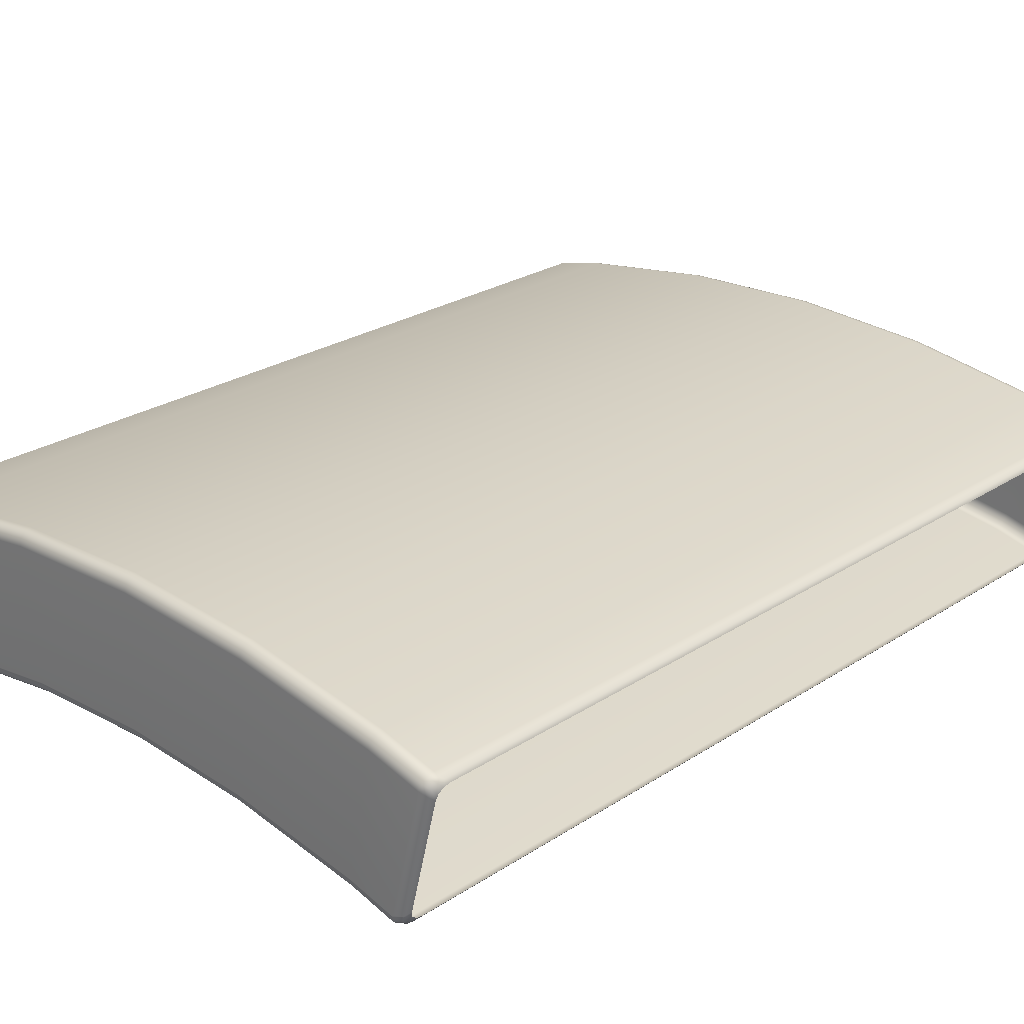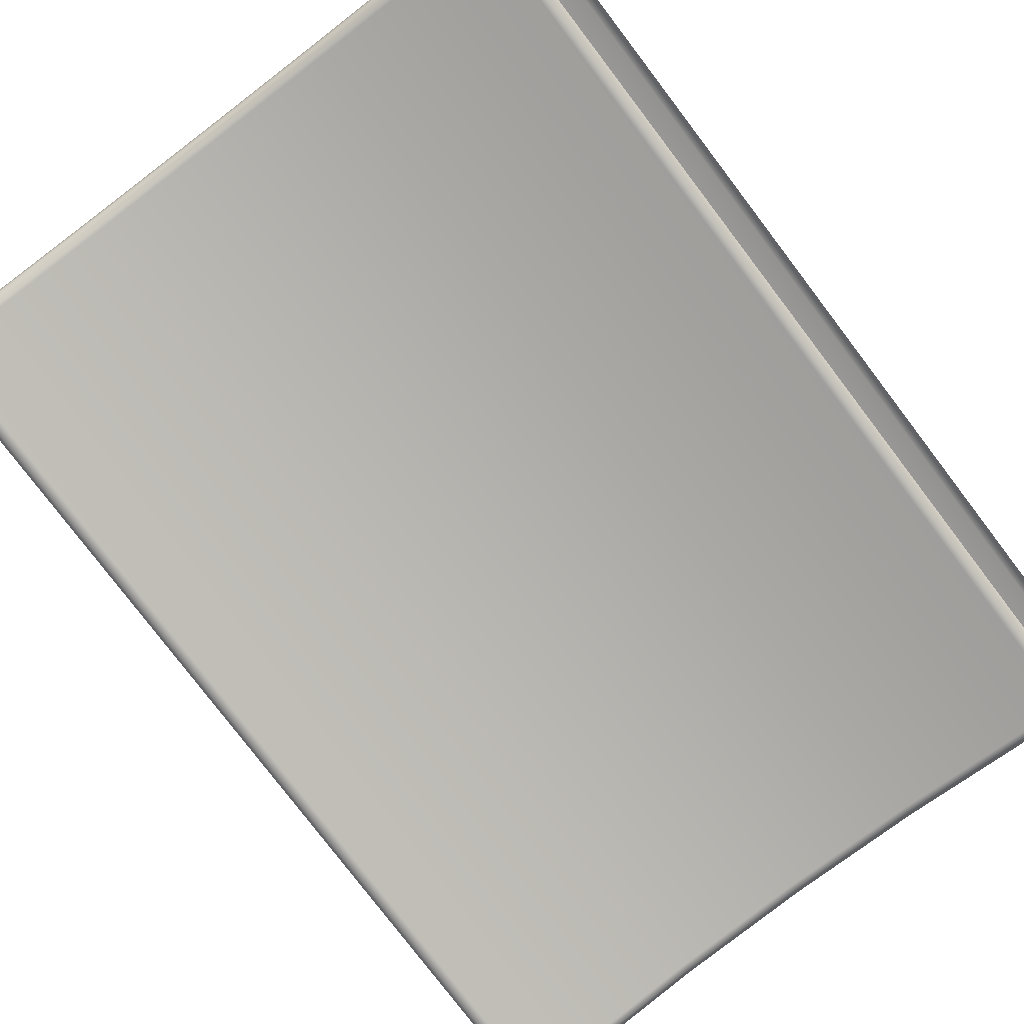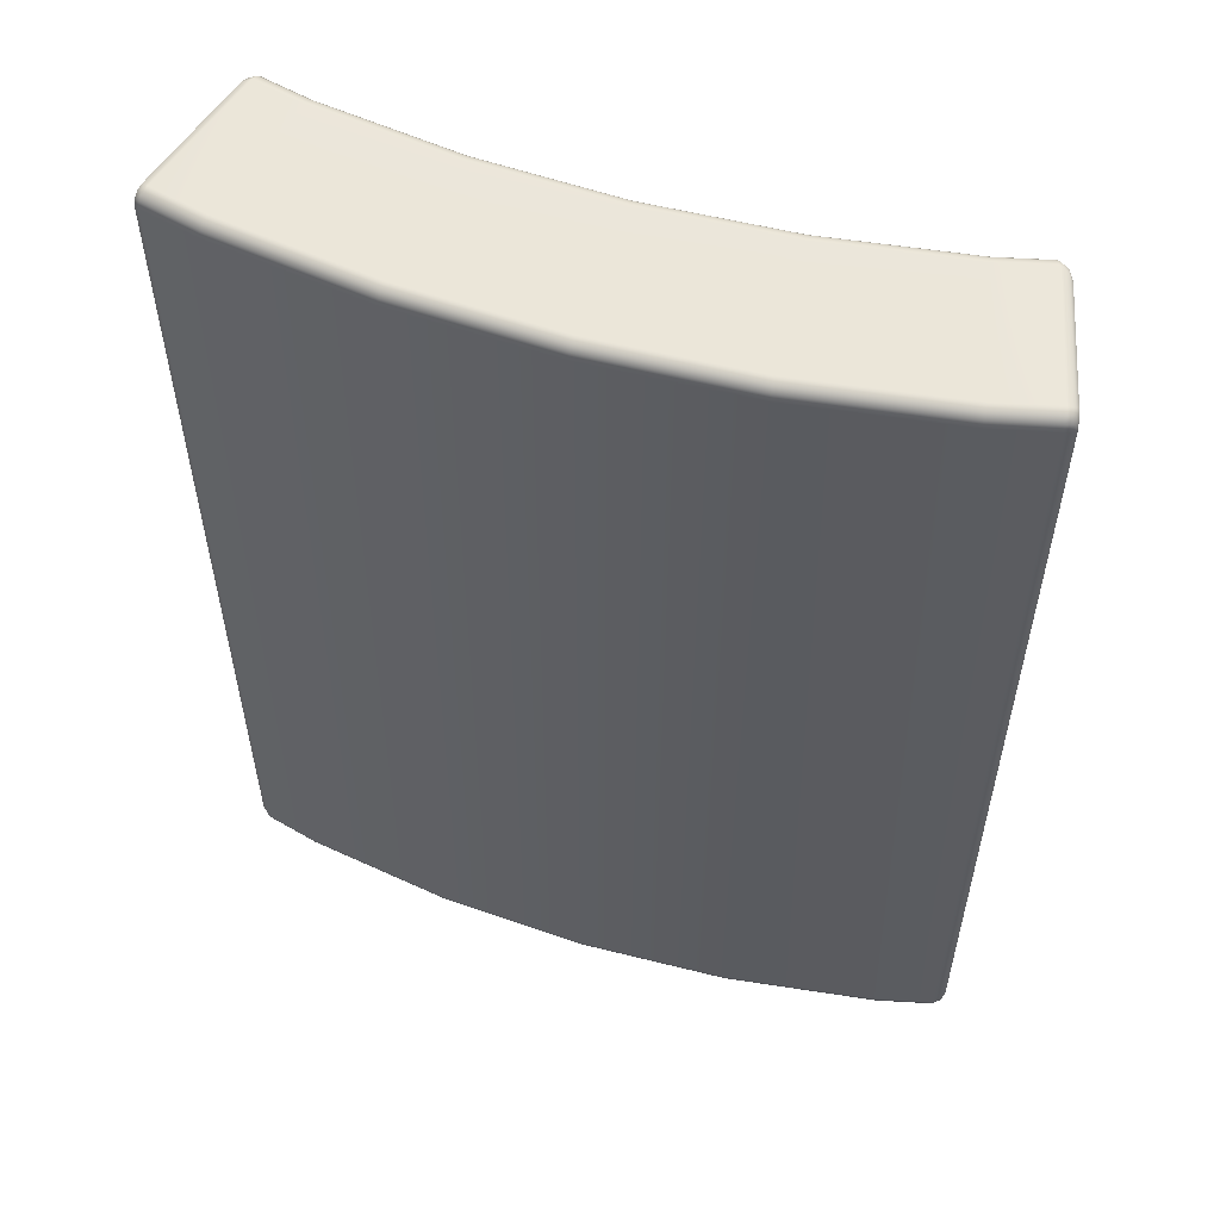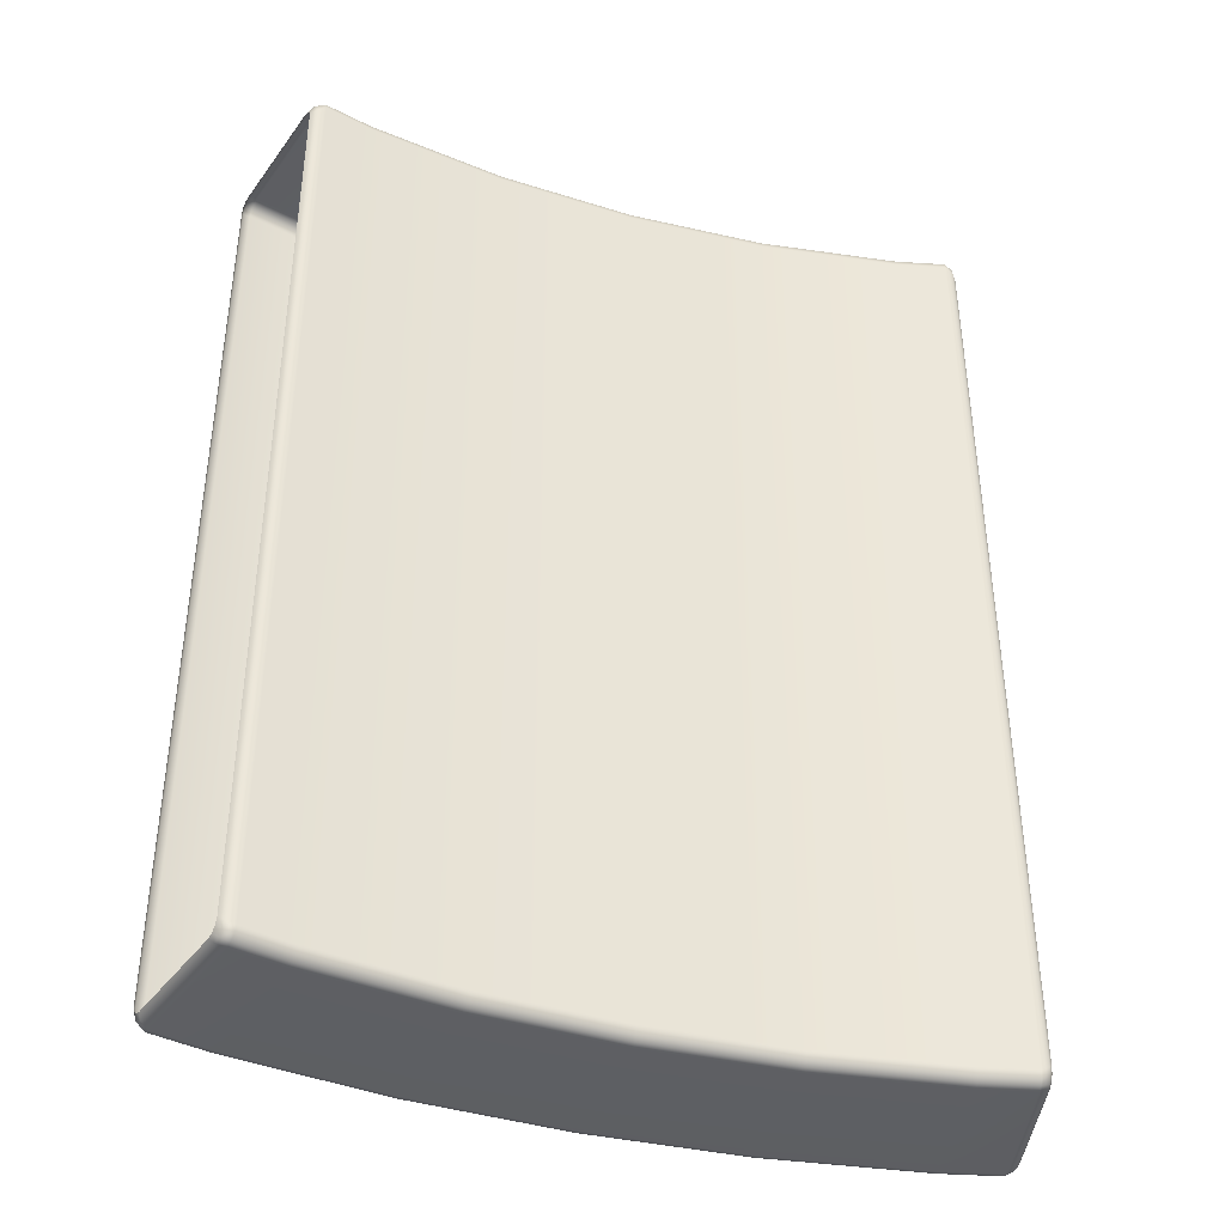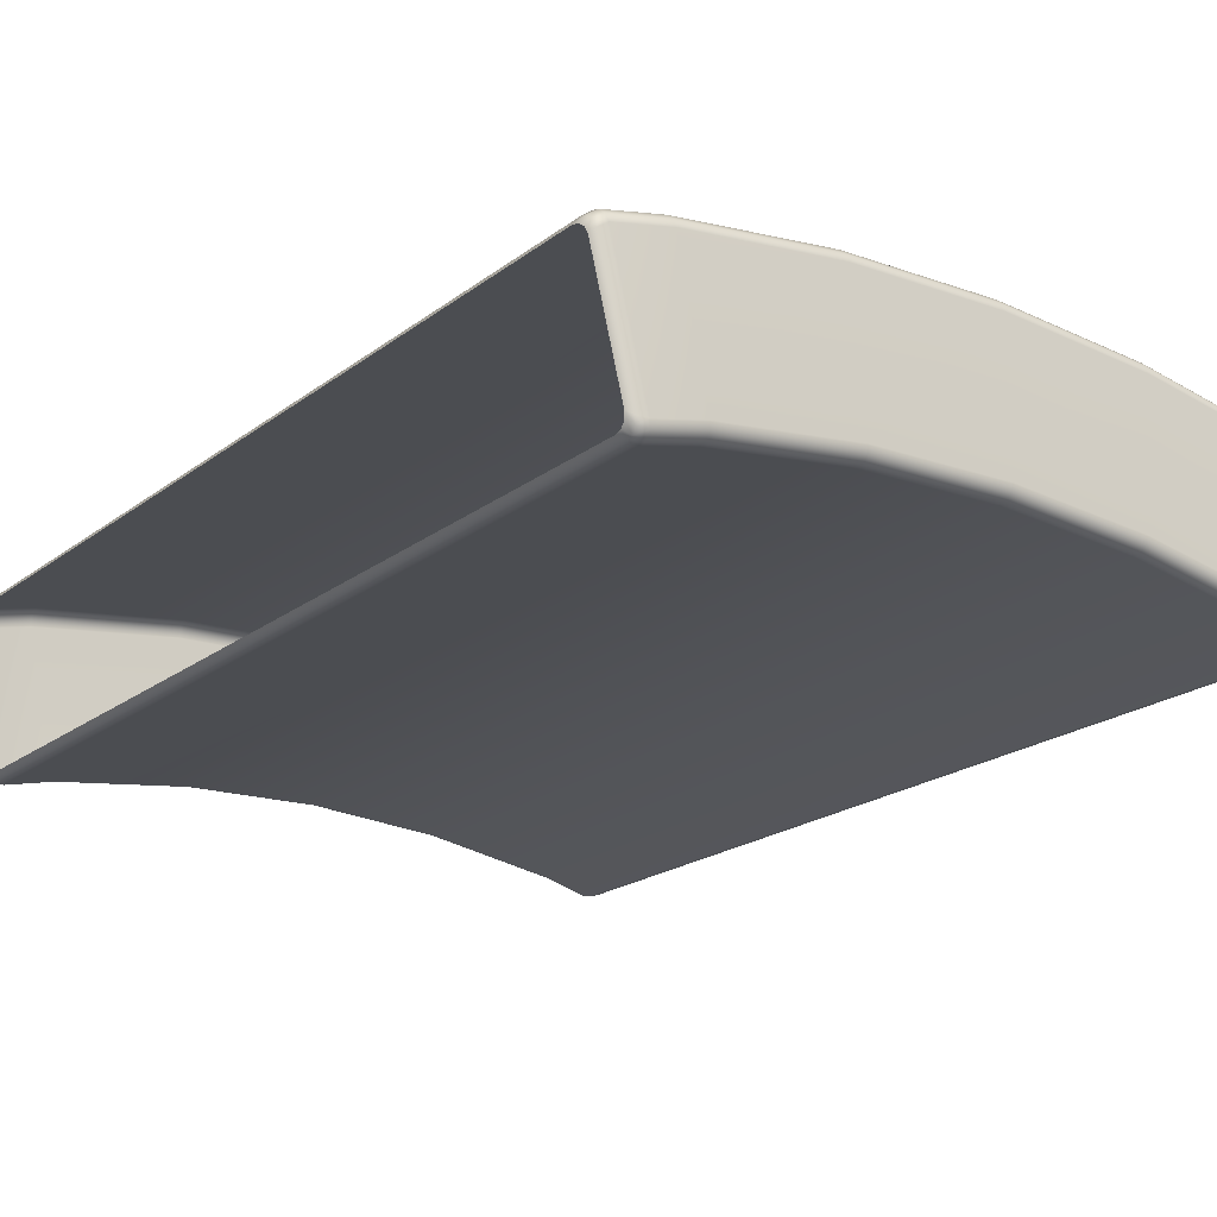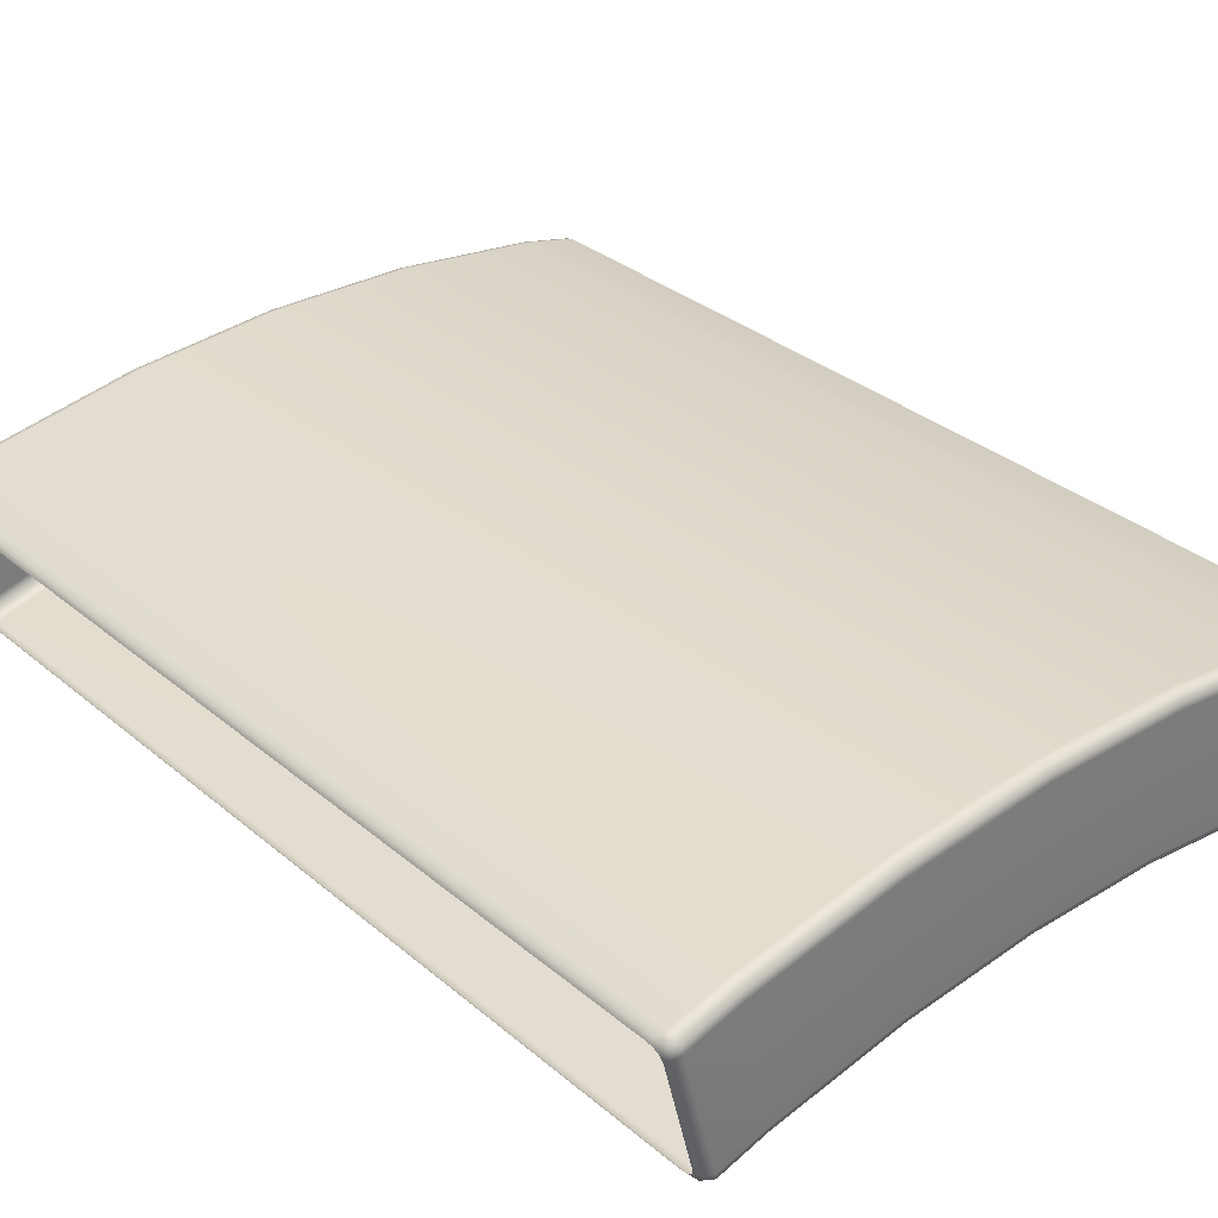
<metadata>
{"format":"obj","ext":"obj","renderer":"f3d","projection":"perspective","resolution":1024,"background":"white","views":[{"elev":25.3,"azim":-136.2,"up":"+Y"},{"elev":-79.3,"azim":37.3,"up":"+Y"},{"elev":55.5,"azim":-162.4,"up":"+Z"},{"elev":-40.2,"azim":-18.5,"up":"+Z"},{"elev":-20.6,"azim":-36.9,"up":"+Y"},{"elev":33.5,"azim":-41.6,"up":"+Y"}]}
</metadata>
<code>
g Main
v -6.954 28.79 8.932
v -6.998 28.71 8.835
v -7.019 28.79 8.74
v -6.976 28.88 8.837
v -7.026 28.82 8.612
v -6.838 28.97 8.914
v -6.817 28.88 9.01
v -5.751 29.14 9.01
v -6.988 28.9 8.697
v -7.026 28.82 -8.612
v -6.848 29.01 8.783
v -5.77 29.24 8.914
v -2.867 29.57 9.01
v -6.988 28.9 -8.697
v -7.019 28.79 -8.741
v -6.849 29.01 -8.783
v -2.876 29.66 8.914
v 2.682e-07 29.7 9.01
v -5.776 29.27 8.783
v -6.976 28.88 -8.837
v -6.998 28.71 -8.835
v -6.954 28.79 -8.932
v -6.817 28.88 -9.01
v -6.838 28.97 -8.914
v 2.682e-07 29.8 8.914
v 2.867 29.57 9.01
v -5.776 29.27 -8.783
v -5.77 29.24 -8.914
v -5.751 29.14 -9.01
v -2.879 29.7 8.783
v -2.88 29.7 -8.783
v -2.876 29.66 -8.914
v -2.867 29.57 -9.01
v 2.876 29.66 8.914
v 5.751 29.14 9.01
v 2.701e-07 29.84 -8.783
v 2.682e-07 29.8 -8.914
v 2.682e-07 29.7 -9.01
v 2.664e-07 29.84 8.783
v 5.77 29.24 8.914
v 6.817 28.88 9.01
v 2.876 29.66 -8.914
v 2.867 29.57 -9.01
v 2.879 29.7 -8.783
v 2.88 29.7 8.783
v 5.77 29.24 -8.914
v 5.751 29.14 -9.01
v 5.776 29.27 -8.783
v 5.776 29.27 8.783
v 6.838 28.97 8.914
v 6.838 28.97 -8.914
v 6.817 28.88 -9.01
v 6.954 28.79 -8.932
v 6.849 29.01 8.783
v 6.848 29.01 -8.783
v 6.976 28.88 8.837
v 6.954 28.79 8.932
v 6.998 28.71 8.835
v 7.019 28.79 8.741
v 6.988 28.9 8.697
v 7.026 28.82 8.612
v 6.988 28.9 -8.697
v 7.026 28.82 -8.612
v 6.976 28.88 -8.837
v 7.019 28.79 -8.74
v 6.998 28.71 -8.835
v -6.301 26.18 -8.941
v -6.392 26.27 -8.838
v -6.371 26.19 -8.744
v -6.277 26.09 -8.847
v -6.364 26.16 -8.616
v -6.112 26.06 -8.914
v -6.135 26.15 -9.01
v -5.206 26.38 -9.01
v -6.273 26.06 -8.713
v -6.364 26.16 8.612
v -6.103 26.02 -8.783
v -5.187 26.29 -8.914
v -2.595 26.76 -9.01
v -6.273 26.06 8.714
v -6.371 26.19 8.74
v -6.102 26.02 8.787
v -2.586 26.67 -8.914
v 2.682e-07 26.89 -9.012
v -5.18 26.25 -8.783
v -6.277 26.09 8.849
v -6.392 26.27 8.835
v -6.3 26.18 8.942
v -6.135 26.15 9.014
v -6.111 26.06 8.918
v 2.682e-07 26.79 -8.916
v 2.595 26.76 -9.014
v -5.18 26.25 8.787
v -5.187 26.29 8.918
v -5.206 26.38 9.014
v -2.582 26.63 -8.783
v -2.582 26.63 8.787
v -2.586 26.67 8.918
v -2.595 26.76 9.014
v 2.586 26.67 -8.918
v 5.206 26.38 -9.014
v 2.682e-07 26.76 8.785
v 2.682e-07 26.79 8.916
v 2.682e-07 26.89 9.012
v 2.682e-07 26.76 -8.785
v 5.187 26.29 -8.918
v 6.135 26.15 -9.014
v 2.586 26.67 8.914
v 2.595 26.76 9.01
v 2.582 26.63 8.783
v 2.582 26.63 -8.787
v 5.187 26.29 8.914
v 5.206 26.38 9.01
v 5.18 26.25 8.783
v 5.18 26.25 -8.787
v 6.111 26.06 -8.918
v 6.112 26.06 8.914
v 6.135 26.15 9.01
v 6.301 26.18 8.941
v 6.102 26.02 -8.787
v 6.103 26.02 8.783
v 6.277 26.09 -8.849
v 6.3 26.18 -8.942
v 6.392 26.27 -8.835
v 6.371 26.19 -8.74
v 6.273 26.06 -8.714
v 6.364 26.16 -8.612
v 6.273 26.06 8.713
v 6.364 26.16 8.616
v 6.277 26.09 8.847
v 6.371 26.19 8.744
v 6.392 26.27 8.838
v -6.954 28.79 -8.932
v -6.998 28.71 -8.835
v -6.97 28.59 -8.869
v -6.925 28.66 -8.964
v -6.42 26.38 -8.873
v -6.785 28.75 -9.045
v -6.817 28.88 -9.01
v -5.751 29.14 -9.01
v -6.338 26.31 -8.968
v -6.392 26.27 -8.838
v -6.301 26.18 -8.941
v -6.135 26.15 -9.01
v -6.167 26.28 -9.045
v -5.726 29.01 -9.045
v -2.867 29.57 -9.01
v -5.231 26.51 -9.045
v -5.206 26.38 -9.01
v -2.854 29.44 -9.045
v 2.682e-07 29.7 -9.01
v -2.608 26.89 -9.045
v -2.595 26.76 -9.01
v 2.682e-07 29.57 -9.045
v 2.867 29.57 -9.01
v 2.682e-07 27.02 -9.047
v 2.682e-07 26.89 -9.012
v 2.608 26.89 -9.049
v 2.595 26.76 -9.014
v 2.854 29.44 -9.045
v 5.751 29.14 -9.01
v 5.231 26.51 -9.049
v 5.206 26.38 -9.014
v 5.726 29.01 -9.045
v 6.817 28.88 -9.01
v 6.167 26.28 -9.049
v 6.135 26.15 -9.014
v 6.3 26.18 -8.942
v 6.785 28.75 -9.045
v 6.337 26.31 -8.97
v 6.925 28.66 -8.964
v 6.954 28.79 -8.932
v 6.998 28.71 -8.835
v 6.97 28.59 -8.869
v 6.42 26.38 -8.869
v 6.392 26.27 -8.835
v -6.3 26.18 8.942
v -6.392 26.27 8.835
v -6.42 26.38 8.869
v -6.337 26.31 8.97
v -6.97 28.59 8.869
v -6.167 26.28 9.049
v -6.135 26.15 9.014
v -5.206 26.38 9.014
v -6.925 28.66 8.964
v -6.998 28.71 8.835
v -6.954 28.79 8.932
v -6.817 28.88 9.01
v -6.785 28.75 9.045
v -5.726 29.01 9.045
v -5.751 29.14 9.01
v -5.231 26.51 9.049
v -2.595 26.76 9.014
v -2.854 29.44 9.045
v -2.867 29.57 9.01
v -2.608 26.89 9.049
v 2.682e-07 26.89 9.012
v 2.682e-07 29.57 9.045
v 2.682e-07 29.7 9.01
v 2.682e-07 27.02 9.047
v 2.595 26.76 9.01
v 2.608 26.89 9.045
v 5.206 26.38 9.01
v 2.854 29.44 9.045
v 2.867 29.57 9.01
v 5.231 26.51 9.045
v 6.135 26.15 9.01
v 5.726 29.01 9.045
v 5.751 29.14 9.01
v 6.167 26.28 9.045
v 6.785 28.75 9.045
v 6.817 28.88 9.01
v 6.954 28.79 8.932
v 6.338 26.31 8.968
v 6.301 26.18 8.941
v 6.392 26.27 8.838
v 6.42 26.38 8.873
v 6.925 28.66 8.964
v 6.97 28.59 8.869
v 6.998 28.71 8.835
g Main_0
f 3 2 1
f 4 3 1
f 5 3 4
f 4 1 6
f 1 7 6
f 7 8 6
f 9 5 4
f 10 5 9
f 6 11 4
f 11 9 4
f 8 12 6
f 6 12 11
f 8 13 12
f 14 10 9
f 15 10 14
f 9 11 16
f 14 9 16
f 13 17 12
f 13 18 17
f 12 19 11
f 11 19 16
f 12 17 19
f 20 15 14
f 21 15 20
f 22 21 20
f 22 20 23
f 20 14 24
f 14 16 24
f 20 24 23
f 18 25 17
f 25 18 26
f 16 27 24
f 19 27 16
f 24 28 23
f 27 28 24
f 28 29 23
f 17 30 19
f 17 25 30
f 31 27 19
f 27 31 28
f 30 31 19
f 28 32 29
f 31 32 28
f 32 33 29
f 34 25 26
f 34 26 35
f 36 31 30
f 31 36 32
f 32 37 33
f 36 37 32
f 37 38 33
f 25 39 30
f 39 36 30
f 39 25 34
f 40 34 35
f 40 35 41
f 38 37 42
f 43 38 42
f 37 36 44
f 36 39 44
f 42 37 44
f 45 39 34
f 39 45 44
f 45 34 40
f 43 42 46
f 47 43 46
f 42 44 48
f 44 45 48
f 46 42 48
f 49 45 40
f 45 49 48
f 50 40 41
f 49 40 50
f 47 46 51
f 52 47 51
f 53 52 51
f 48 49 54
f 54 49 50
f 46 48 55
f 51 46 55
f 55 48 54
f 56 50 41
f 57 56 41
f 57 58 56
f 58 59 56
f 56 60 50
f 56 59 60
f 60 54 50
f 59 61 60
f 60 62 54
f 60 61 62
f 62 55 54
f 61 63 62
f 51 55 64
f 55 62 64
f 62 63 64
f 64 53 51
f 63 65 64
f 64 65 53
f 65 66 53
f 69 68 67
f 70 69 67
f 71 69 70
f 70 67 72
f 67 73 72
f 73 74 72
f 75 71 70
f 76 71 75
f 70 72 77
f 75 70 77
f 74 78 72
f 72 78 77
f 74 79 78
f 80 76 75
f 81 76 80
f 77 82 75
f 82 80 75
f 79 83 78
f 79 84 83
f 78 85 77
f 77 85 82
f 78 83 85
f 86 81 80
f 87 81 86
f 88 87 86
f 88 86 89
f 86 80 90
f 80 82 90
f 86 90 89
f 84 91 83
f 91 84 92
f 82 93 90
f 85 93 82
f 90 94 89
f 93 94 90
f 94 95 89
f 83 96 85
f 83 91 96
f 97 93 85
f 93 97 94
f 96 97 85
f 94 98 95
f 97 98 94
f 98 99 95
f 100 91 92
f 100 92 101
f 102 97 96
f 97 102 98
f 98 103 99
f 102 103 98
f 103 104 99
f 91 105 96
f 105 102 96
f 105 91 100
f 106 100 101
f 106 101 107
f 104 103 108
f 109 104 108
f 103 102 110
f 102 105 110
f 108 103 110
f 111 105 100
f 105 111 110
f 111 100 106
f 109 108 112
f 113 109 112
f 108 110 114
f 110 111 114
f 112 108 114
f 115 111 106
f 111 115 114
f 116 106 107
f 115 106 116
f 113 112 117
f 118 113 117
f 119 118 117
f 114 115 120
f 120 115 116
f 112 114 121
f 117 112 121
f 121 114 120
f 122 116 107
f 123 122 107
f 123 124 122
f 124 125 122
f 122 126 116
f 122 125 126
f 126 120 116
f 125 127 126
f 120 126 128
f 126 127 128
f 121 120 128
f 127 129 128
f 130 117 121
f 128 130 121
f 128 129 130
f 130 119 117
f 129 131 130
f 130 131 119
f 131 132 119
g Main_1
f 135 134 133
f 136 135 133
f 137 135 136
f 136 133 138
f 133 139 138
f 139 140 138
f 141 137 136
f 142 137 141
f 143 142 141
f 143 141 144
f 145 141 136
f 138 145 136
f 141 145 144
f 140 146 138
f 145 138 146
f 140 147 146
f 145 148 144
f 148 145 146
f 148 149 144
f 147 150 146
f 148 146 150
f 147 151 150
f 148 152 149
f 152 148 150
f 152 153 149
f 151 154 150
f 152 150 154
f 154 151 155
f 152 156 153
f 156 152 154
f 156 157 153
f 157 156 158
f 158 156 154
f 159 157 158
f 160 154 155
f 160 158 154
f 160 155 161
f 159 158 162
f 162 158 160
f 163 159 162
f 164 160 161
f 164 162 160
f 164 161 165
f 163 162 166
f 166 162 164
f 167 163 166
f 168 167 166
f 169 164 165
f 169 166 164
f 170 168 166
f 170 166 169
f 171 169 165
f 171 170 169
f 172 171 165
f 172 173 171
f 173 174 171
f 171 174 170
f 174 175 170
f 170 175 168
f 175 176 168
f 179 178 177
f 180 179 177
f 181 179 180
f 180 177 182
f 177 183 182
f 183 184 182
f 185 181 180
f 186 181 185
f 187 186 185
f 187 185 188
f 185 180 189
f 185 189 188
f 180 182 189
f 189 190 188
f 189 182 190
f 190 191 188
f 184 192 182
f 182 192 190
f 184 193 192
f 190 194 191
f 190 192 194
f 194 195 191
f 193 196 192
f 192 196 194
f 193 197 196
f 194 198 195
f 194 196 198
f 198 199 195
f 197 200 196
f 196 200 198
f 200 197 201
f 202 200 201
f 200 202 198
f 202 201 203
f 199 198 204
f 202 204 198
f 205 199 204
f 206 202 203
f 202 206 204
f 206 203 207
f 205 204 208
f 206 208 204
f 209 205 208
f 210 206 207
f 206 210 208
f 209 208 211
f 210 211 208
f 212 209 211
f 213 212 211
f 214 210 207
f 215 214 207
f 215 216 214
f 216 217 214
f 211 210 218
f 210 214 218
f 214 217 218
f 218 213 211
f 217 219 218
f 218 219 213
f 219 220 213

</code>
